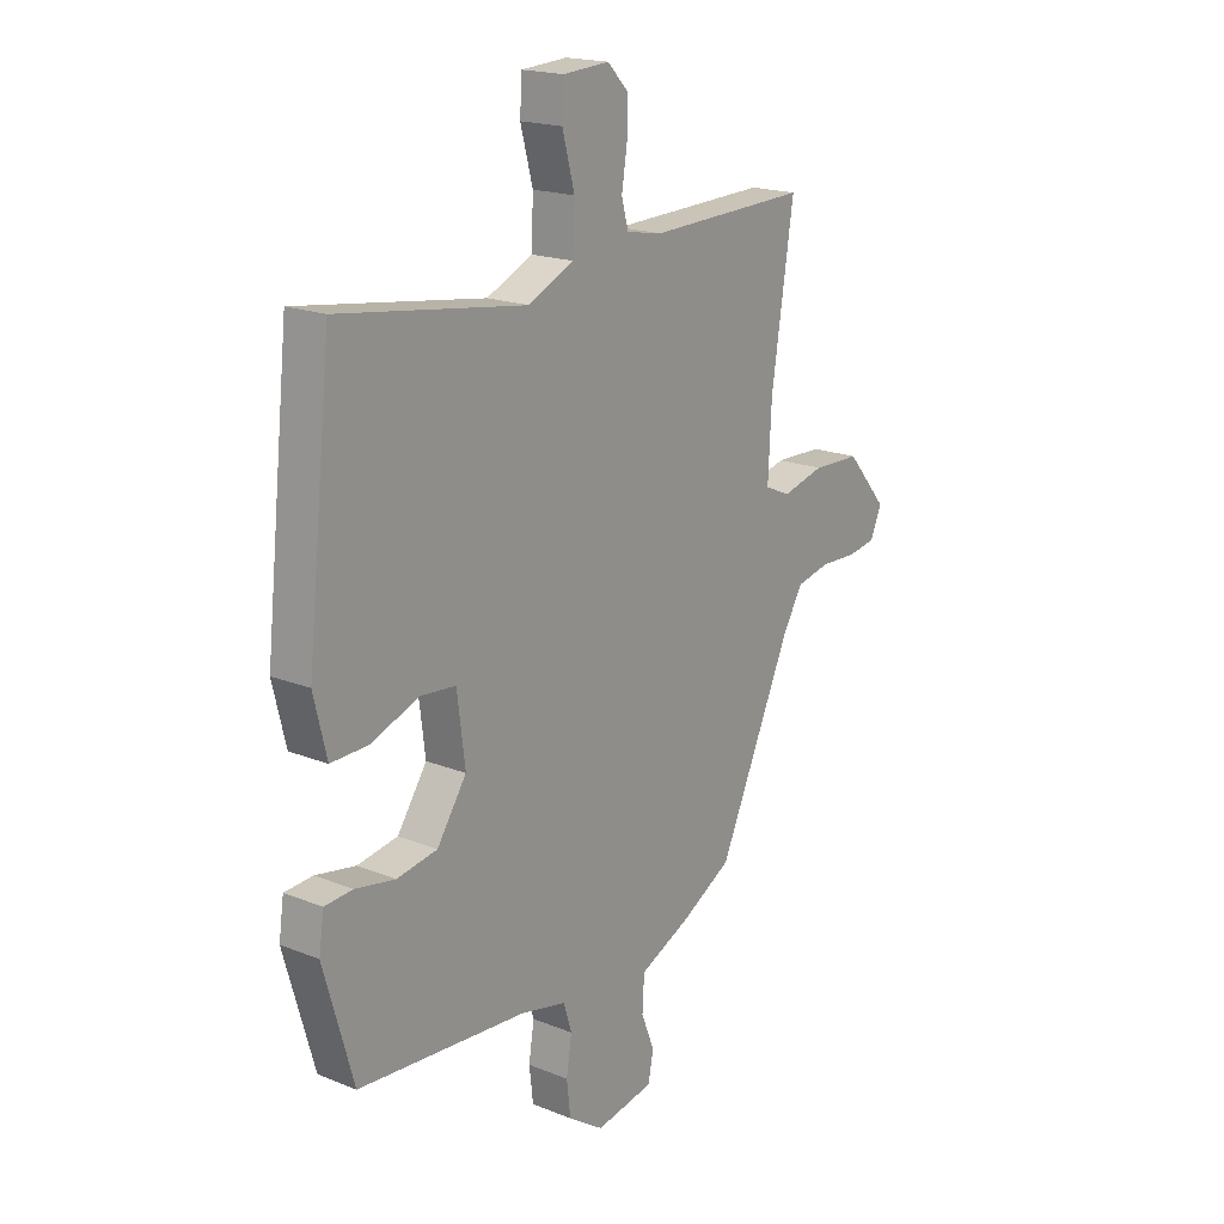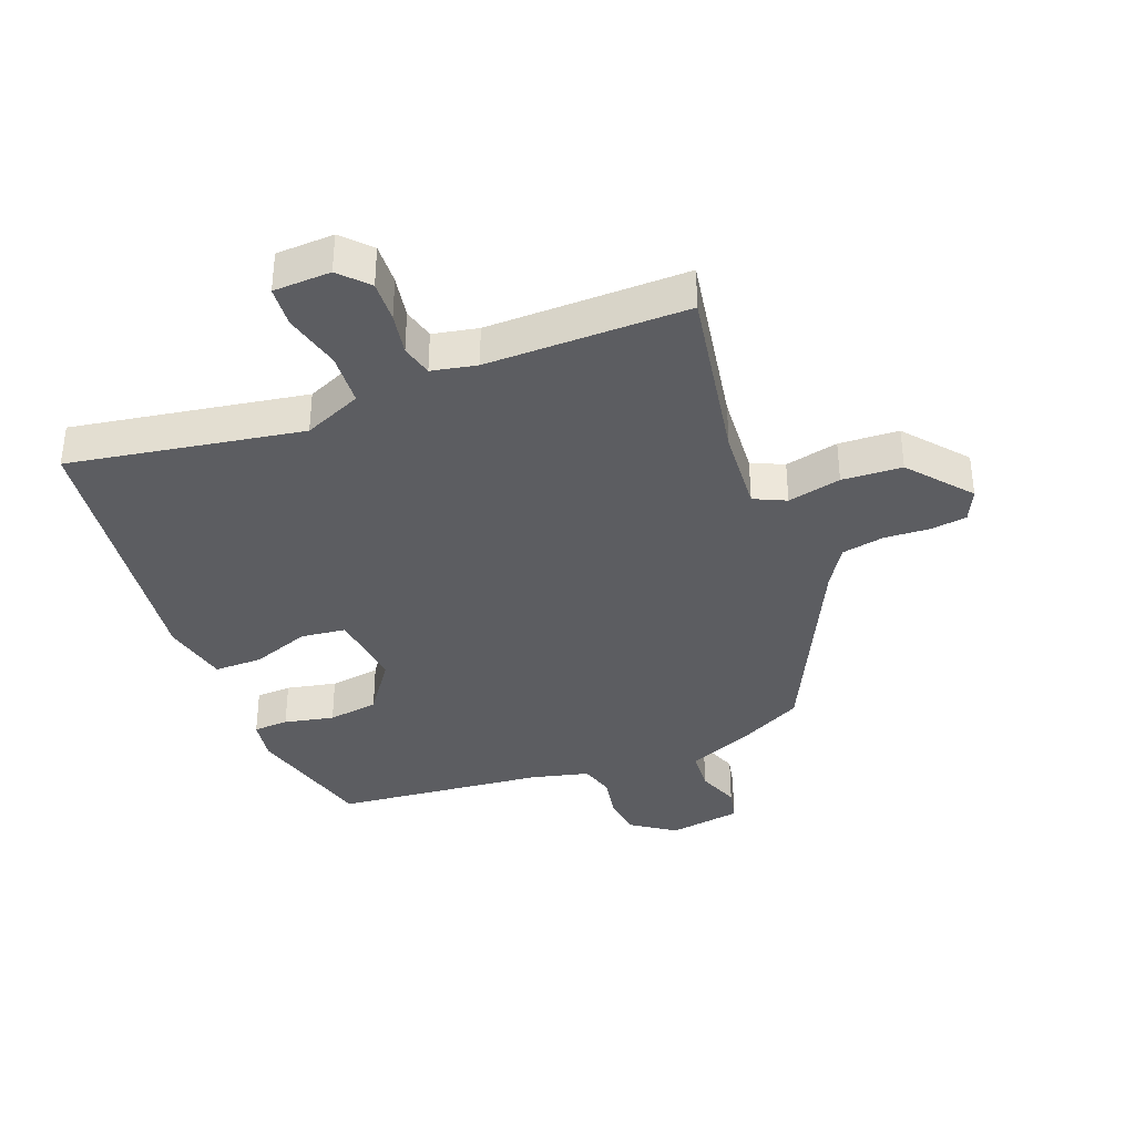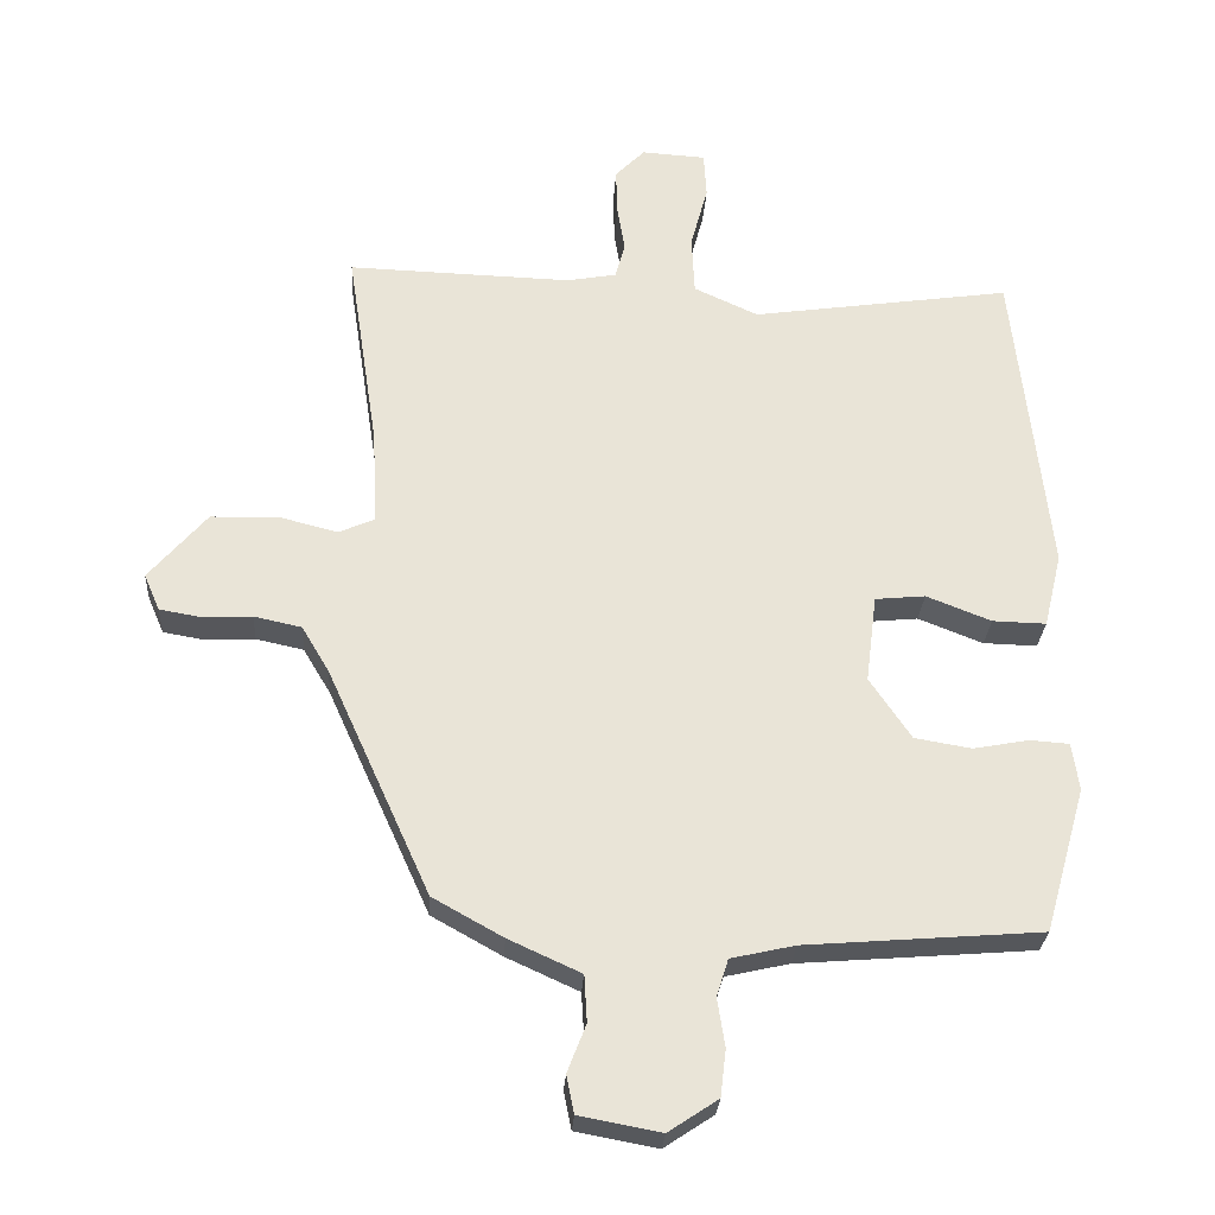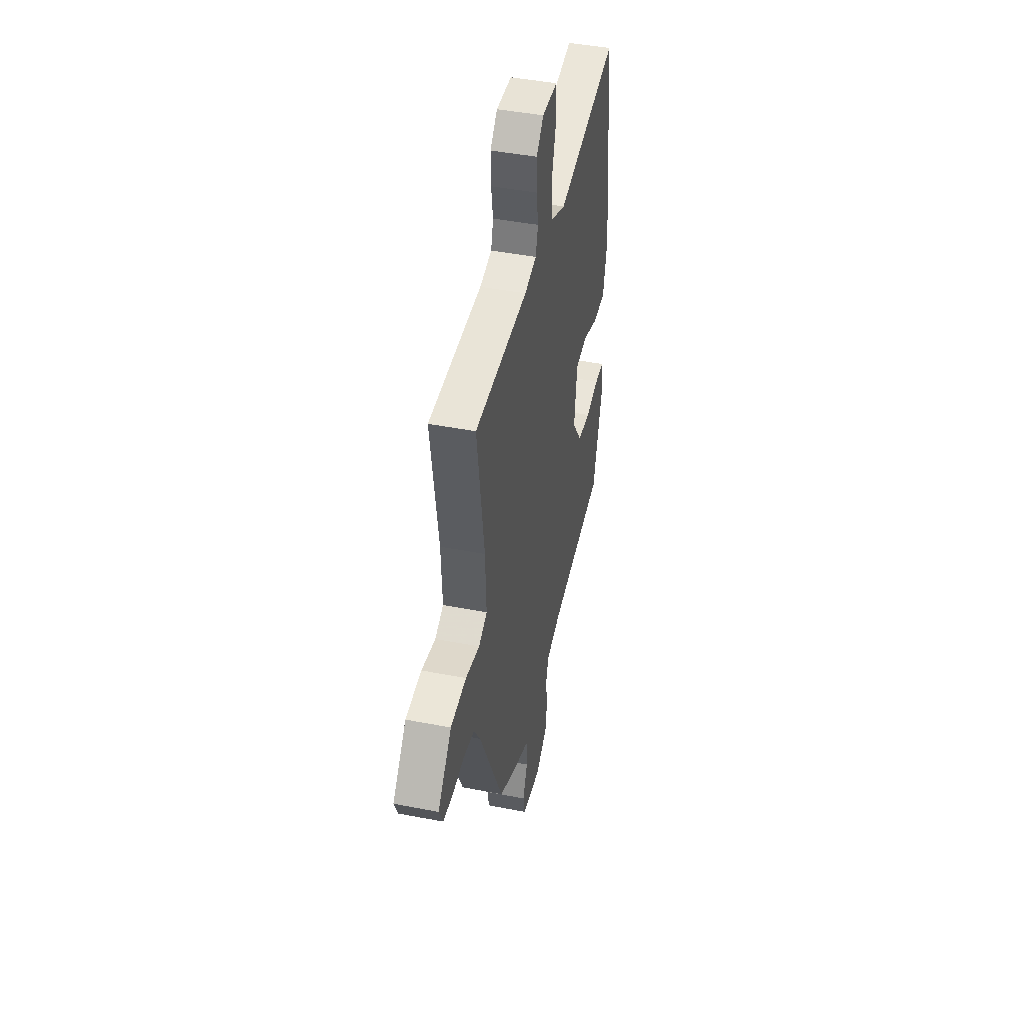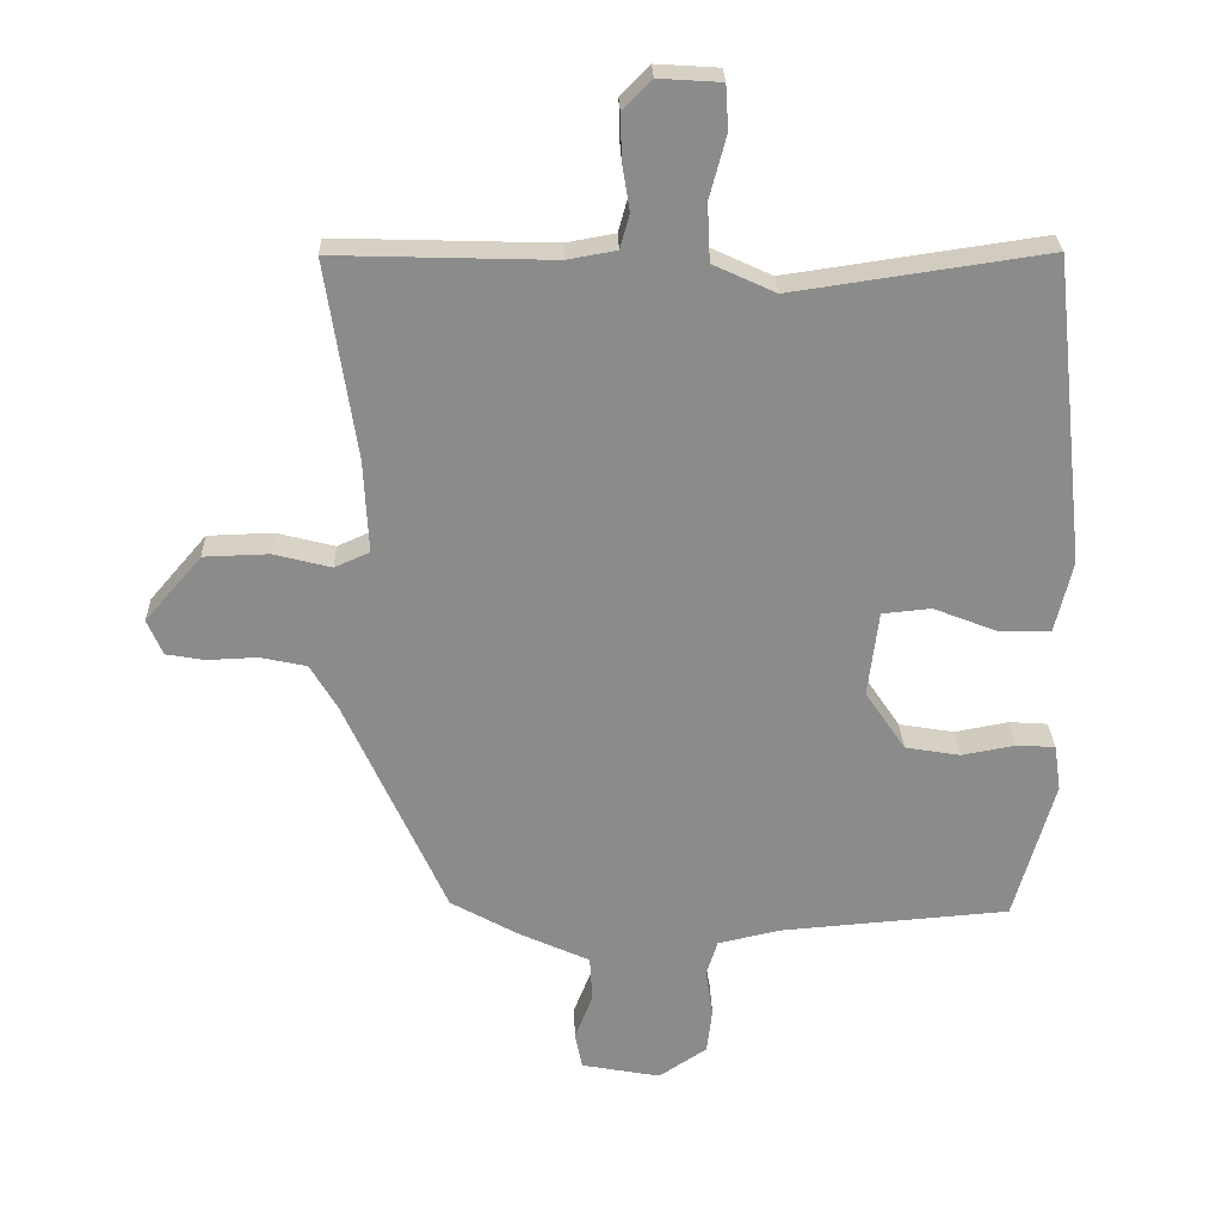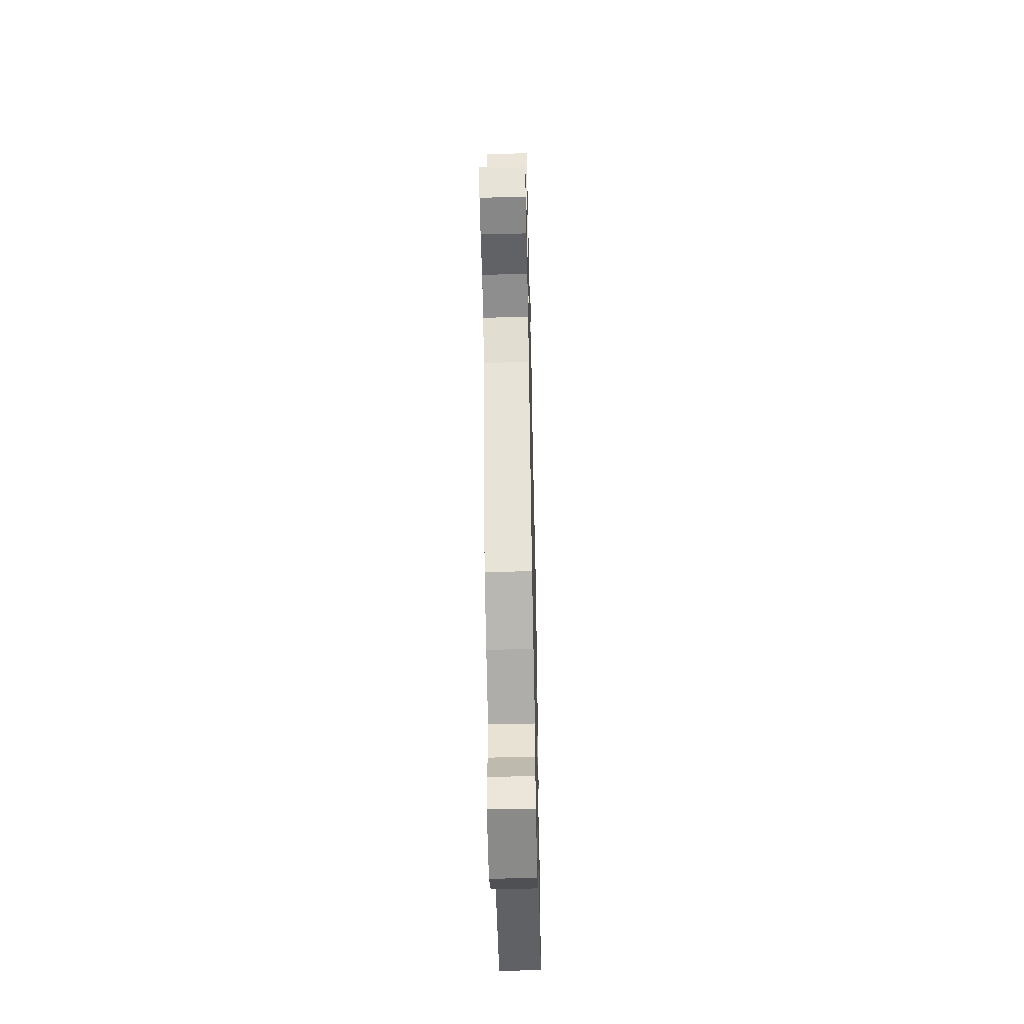
<metadata>
{"format":"obj","ext":"obj","renderer":"f3d","projection":"perspective","resolution":1024,"background":"white","views":[{"elev":18.7,"azim":-52.5,"up":"+Z"},{"elev":-36.5,"azim":19.9,"up":"+Y"},{"elev":-27.7,"azim":176.5,"up":"+Z"},{"elev":45.0,"azim":102.7,"up":"+Z"},{"elev":26.4,"azim":178.3,"up":"+Z"},{"elev":-52.8,"azim":91.3,"up":"+Z"}]}
</metadata>
<code>
v -0.459 0.07 0.542
v -0.081 0.07 0.487
v 0.012 0.07 0.53
v 0.016 0.07 0.616
v -0.009 0.07 0.709
v -0.005 0.07 0.775
v 0.088 0.07 0.781
v 0.131 0.07 0.737
v 0.129 0.07 0.67
v 0.118 0.07 0.601
v 0.132 0.07 0.55
v 0.205 0.07 0.537
v 0.529 0.07 0.547
v 0.484 0.07 0.252
v 0.477 0.07 0.114
v 0.529 0.07 0.091
v 0.615 0.07 0.113
v 0.712 0.07 0.11
v 0.796 0.07 0.012
v 0.773 0.07 -0.041
v 0.715 0.07 -0.051
v 0.641 0.07 -0.048
v 0.572 0.07 -0.063
v 0.532 0.07 -0.13
v 0.382 0.07 -0.461
v 0.28 0.07 -0.518
v 0.175 0.07 -0.566
v 0.171 0.07 -0.634
v 0.198 0.07 -0.703
v 0.187 0.07 -0.758
v 0.069 0.07 -0.78
v -0.003 0.07 -0.732
v -0.011 0.07 -0.664
v 0 0.07 -0.594
v -0.017 0.07 -0.54
v -0.11 0.07 -0.519
v -0.452 0.07 -0.492
v -0.512 0.07 -0.281
v -0.502 0.07 -0.212
v -0.445 0.07 -0.208
v -0.364 0.07 -0.223
v -0.282 0.07 -0.209
v -0.222 0.07 -0.12
v -0.238 0.07 0.008
v -0.311 0.07 0.015
v -0.405 0.07 -0.022
v -0.483 0.07 -0.024
v -0.509 0.07 0.084
v -0.459 0 0.542
v -0.081 0 0.487
v 0.012 0 0.53
v 0.016 0 0.616
v -0.009 0 0.709
v -0.005 0 0.775
v 0.088 0 0.781
v 0.131 0 0.737
v 0.129 0 0.67
v 0.118 0 0.601
v 0.132 0 0.55
v 0.205 0 0.537
v 0.529 0 0.547
v 0.484 0 0.252
v 0.477 0 0.114
v 0.529 0 0.091
v 0.615 0 0.113
v 0.712 0 0.11
v 0.796 0 0.012
v 0.773 0 -0.041
v 0.715 0 -0.051
v 0.641 0 -0.048
v 0.572 0 -0.063
v 0.532 0 -0.13
v 0.382 0 -0.461
v 0.28 0 -0.518
v 0.175 0 -0.566
v 0.171 0 -0.634
v 0.198 0 -0.703
v 0.187 0 -0.758
v 0.069 0 -0.78
v -0.003 0 -0.732
v -0.011 0 -0.664
v 0 0 -0.594
v -0.017 0 -0.54
v -0.11 0 -0.519
v -0.452 0 -0.492
v -0.512 0 -0.281
v -0.502 0 -0.212
v -0.445 0 -0.208
v -0.364 0 -0.223
v -0.282 0 -0.209
v -0.222 0 -0.12
v -0.238 0 0.008
v -0.311 0 0.015
v -0.405 0 -0.022
v -0.483 0 -0.024
v -0.509 0 0.084
f 45 46 47 48
f 44 45 48 1
f 38 39 40 41
f 36 37 38 41
f 35 36 41 42
f 31 32 33 34
f 31 34 35
f 28 29 30 31
f 27 28 31 35
f 24 25 26 27
f 23 24 27 35
f 19 20 21 22
f 19 22 23
f 16 17 18 19
f 16 19 23
f 15 16 23 35
f 12 13 14
f 11 12 14 15
f 7 8 9 10
f 5 6 7 10
f 4 5 10 11
f 3 4 11 15
f 44 1 2
f 43 44 2 3
f 35 42 43
f 3 15 35 43
f 96 95 94 93
f 49 96 93 92
f 89 88 87 86
f 89 86 85 84
f 90 89 84 83
f 82 81 80 79
f 83 82 79
f 79 78 77 76
f 83 79 76 75
f 75 74 73 72
f 83 75 72 71
f 70 69 68 67
f 71 70 67
f 67 66 65 64
f 71 67 64
f 83 71 64 63
f 62 61 60
f 63 62 60 59
f 58 57 56 55
f 58 55 54 53
f 59 58 53 52
f 63 59 52 51
f 50 49 92
f 51 50 92 91
f 91 90 83
f 91 83 63 51
f 1 49 50 2
f 2 50 51 3
f 3 51 52 4
f 4 52 53 5
f 5 53 54 6
f 6 54 55 7
f 7 55 56 8
f 8 56 57 9
f 9 57 58 10
f 10 58 59 11
f 11 59 60 12
f 12 60 61 13
f 13 61 62 14
f 14 62 63 15
f 15 63 64 16
f 16 64 65 17
f 17 65 66 18
f 18 66 67 19
f 19 67 68 20
f 20 68 69 21
f 21 69 70 22
f 22 70 71 23
f 23 71 72 24
f 24 72 73 25
f 25 73 74 26
f 26 74 75 27
f 27 75 76 28
f 28 76 77 29
f 29 77 78 30
f 30 78 79 31
f 31 79 80 32
f 32 80 81 33
f 33 81 82 34
f 34 82 83 35
f 35 83 84 36
f 36 84 85 37
f 37 85 86 38
f 38 86 87 39
f 39 87 88 40
f 40 88 89 41
f 41 89 90 42
f 42 90 91 43
f 43 91 92 44
f 44 92 93 45
f 45 93 94 46
f 46 94 95 47
f 47 95 96 48
f 48 96 49 1

</code>
